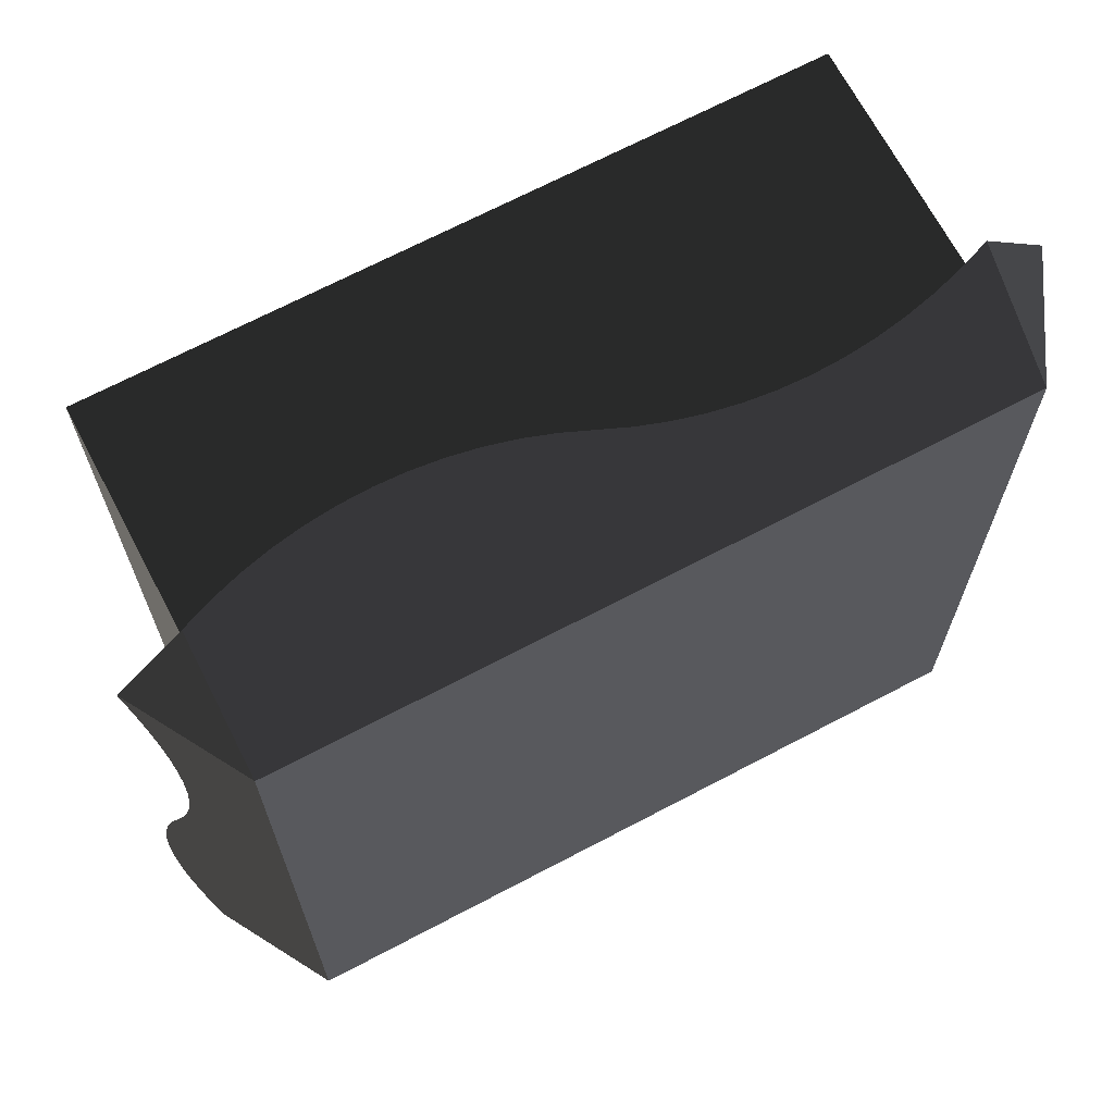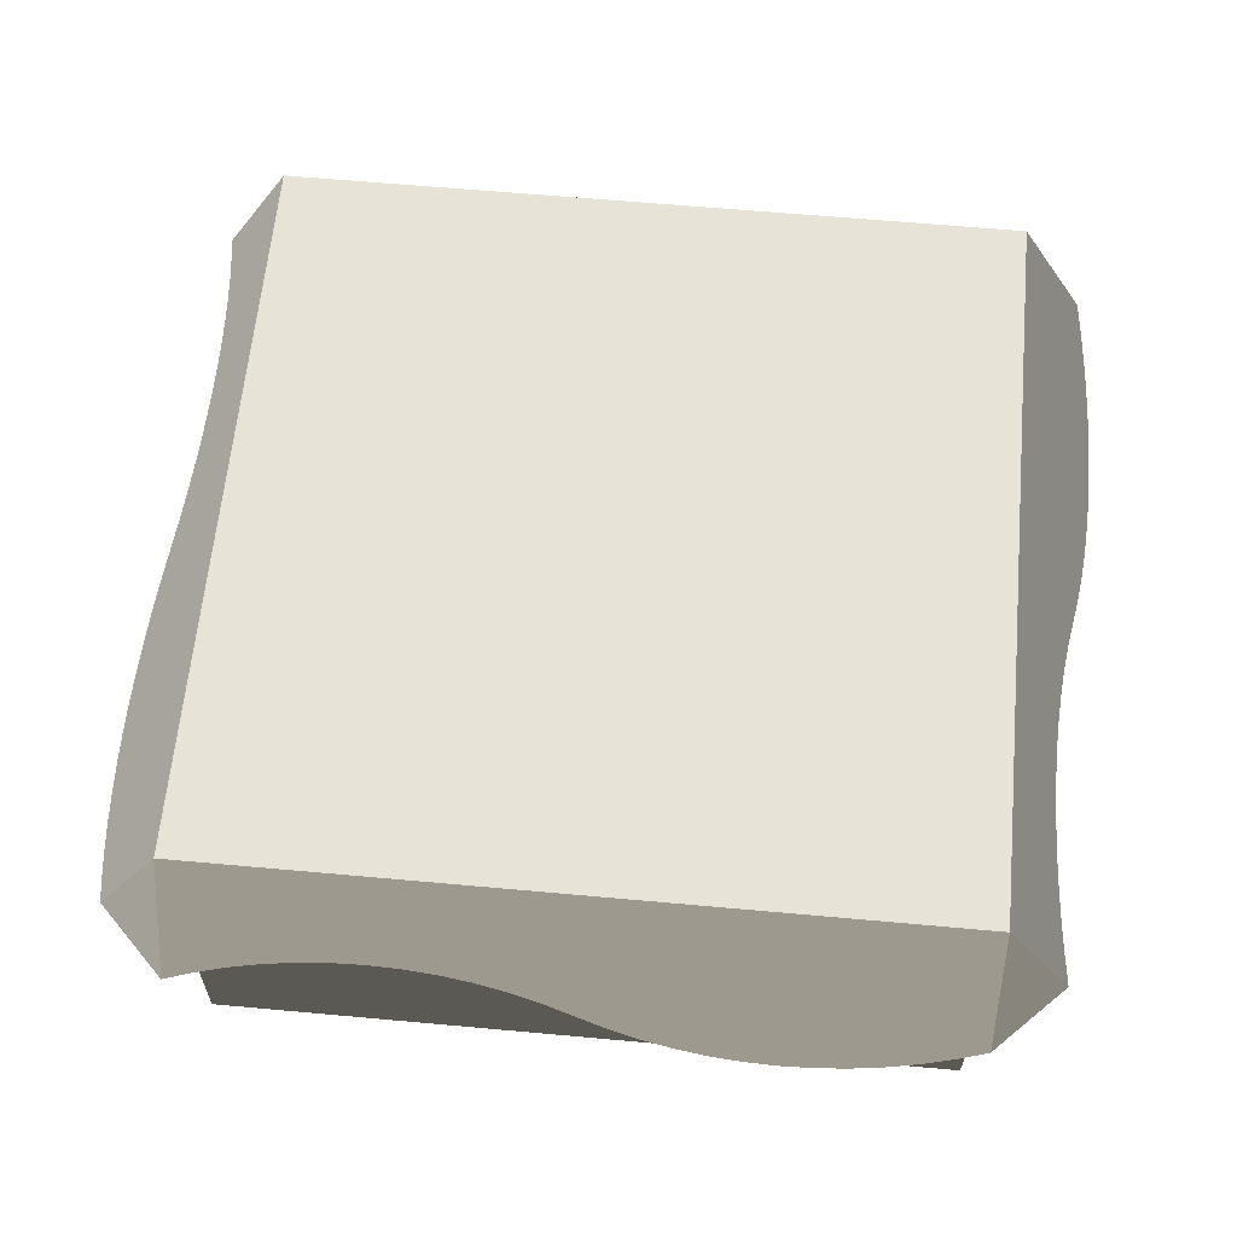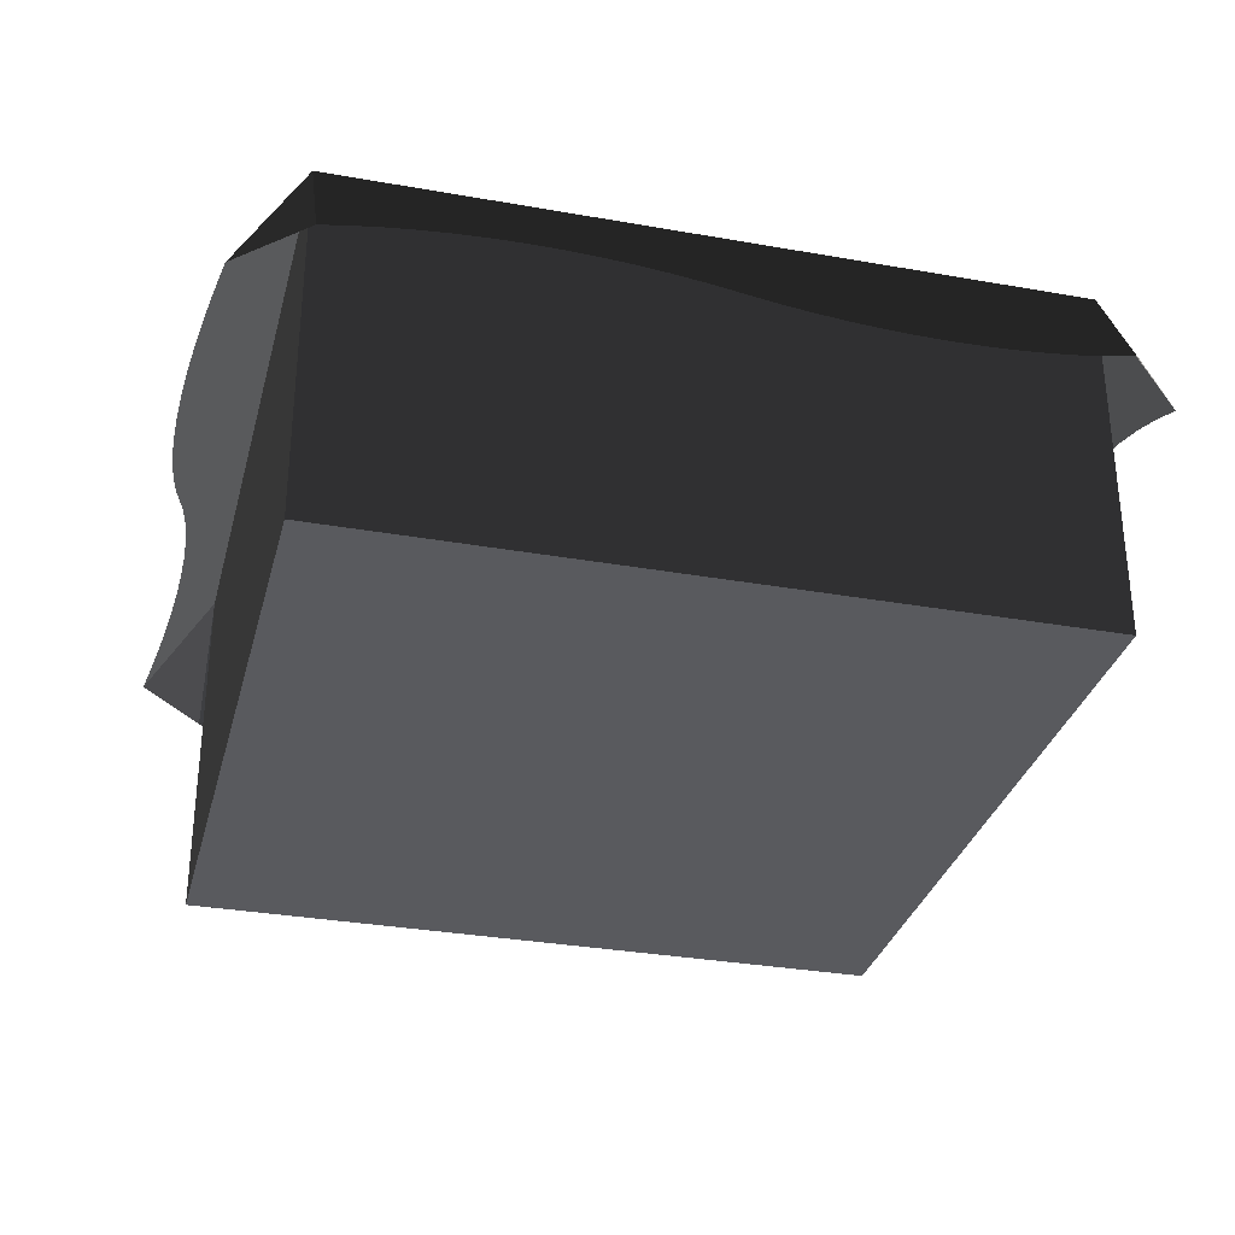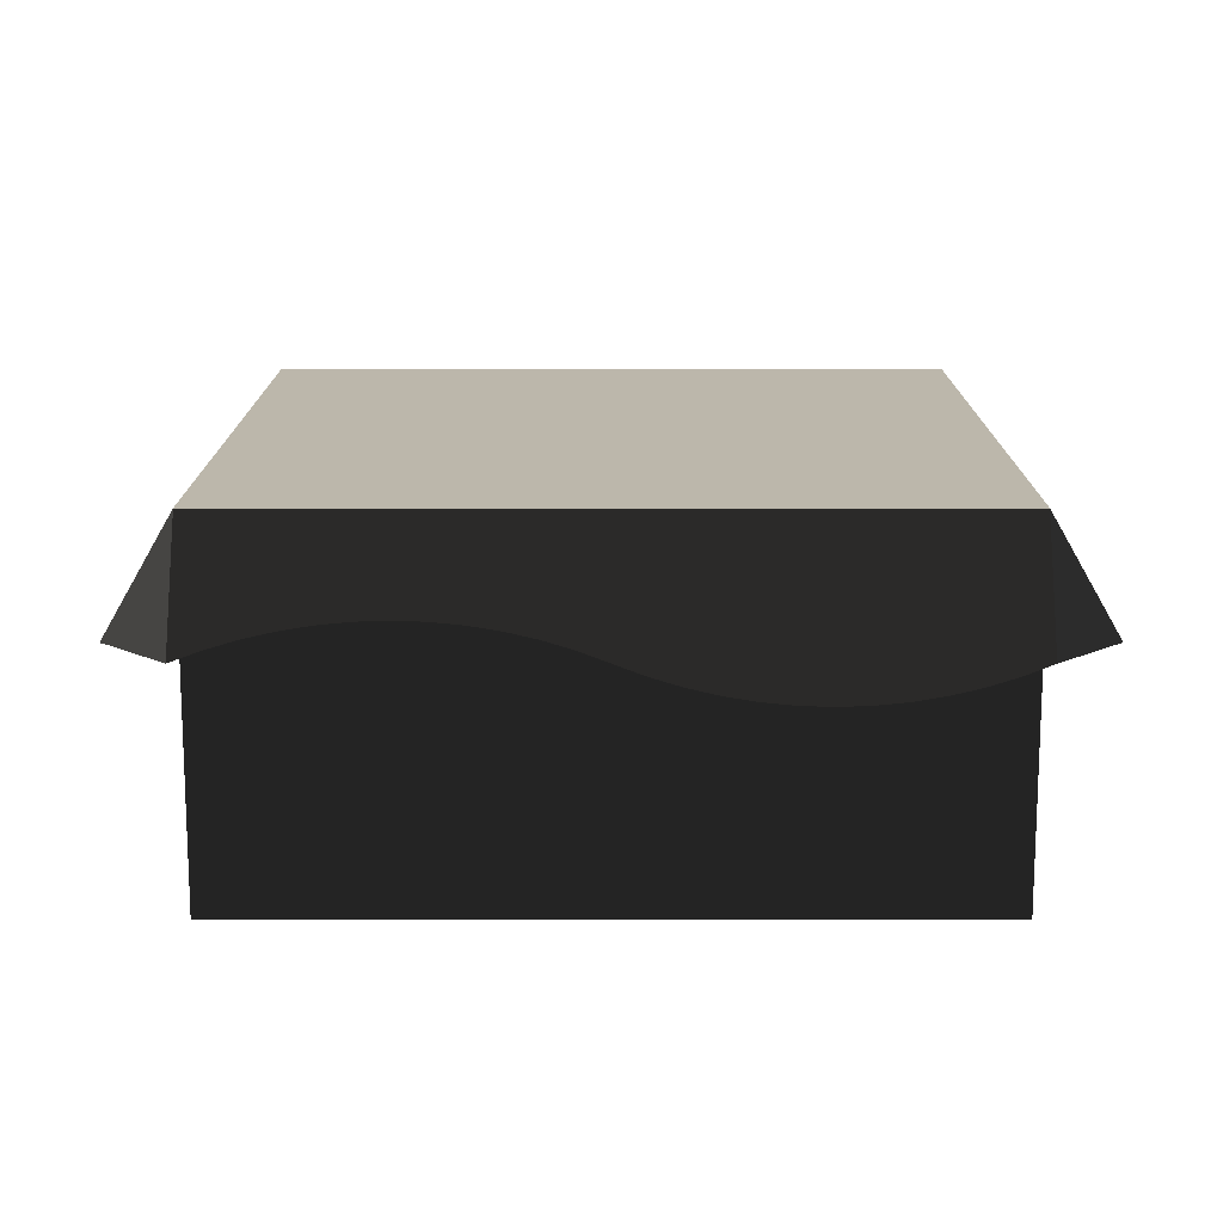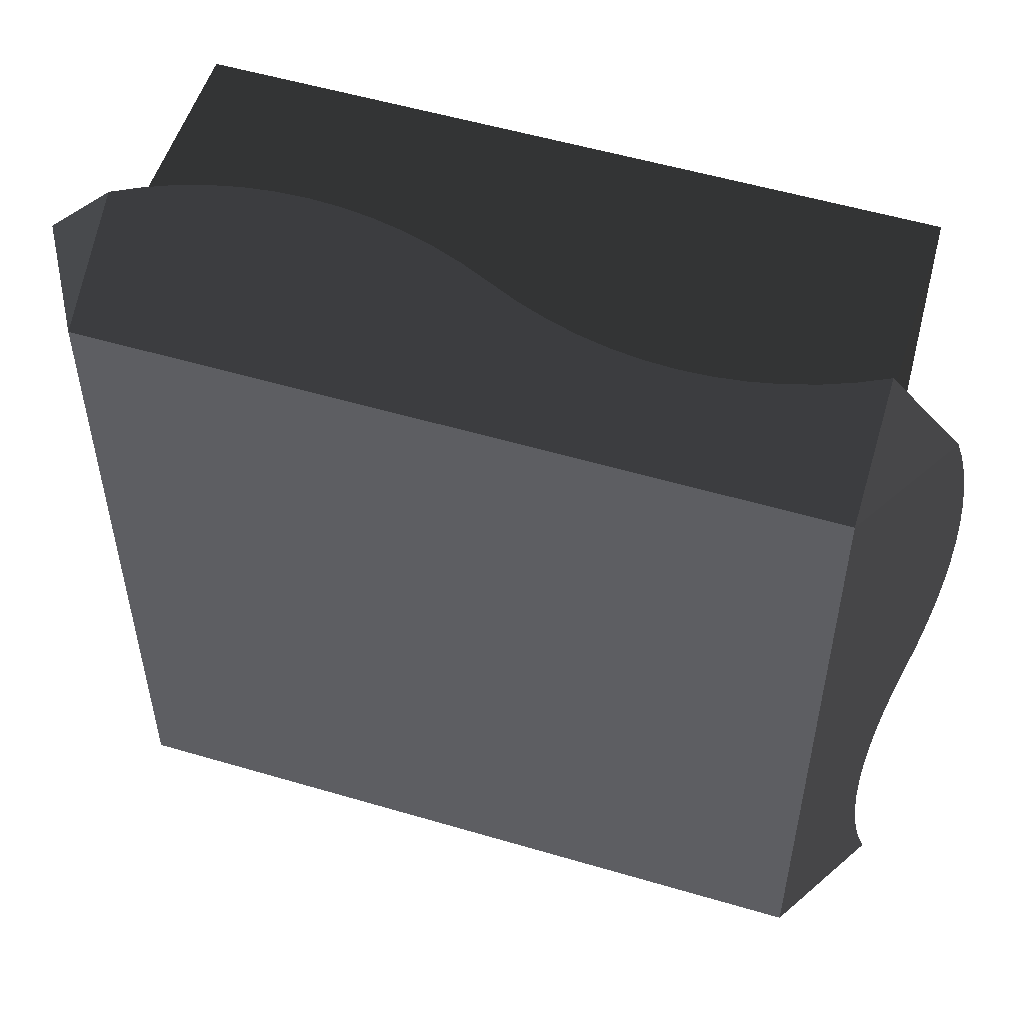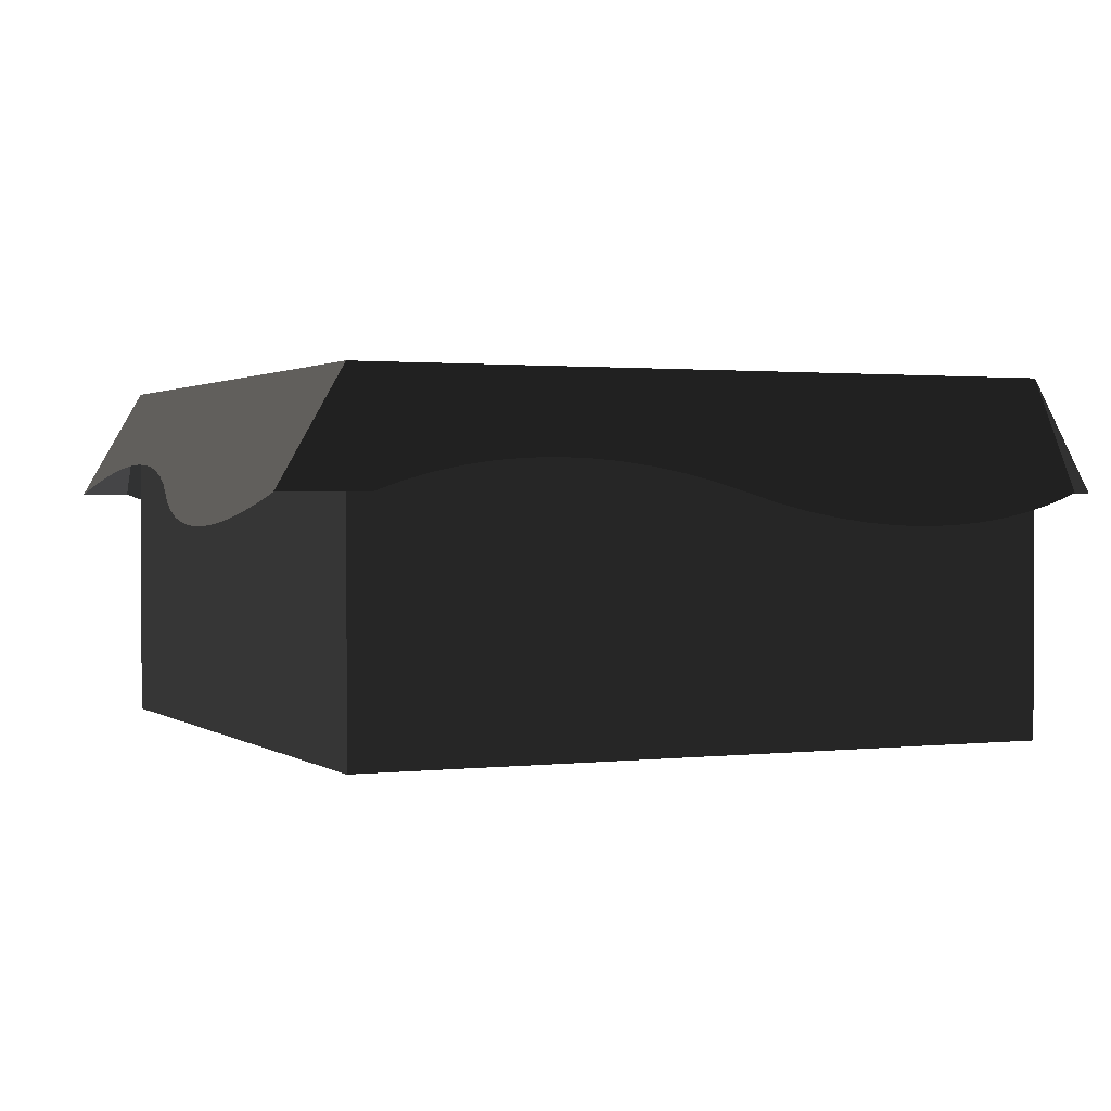
<metadata>
{"format":"obj","ext":"obj","renderer":"f3d","projection":"perspective","resolution":1024,"background":"white","views":[{"elev":68.7,"azim":152.2,"up":"+Z"},{"elev":61.9,"azim":-84.7,"up":"+Y"},{"elev":-31.8,"azim":-104.1,"up":"+Y"},{"elev":14.4,"azim":-90.0,"up":"+Y"},{"elev":53.8,"azim":-162.5,"up":"+Z"},{"elev":1.3,"azim":65.9,"up":"+Y"}]}
</metadata>
<code>
g blockSnowHalf
v 4.678e-13 0.5 5.053e-13
v 0 0 0
v 0 0.5 -1
v 0 0 -1
v 1 0 -1
v 1 0 0
v 1 0.5 -1
v 1 0.5 -1.444e-15
v -0.09151 0.3415 1.8e-12
v -0.09908 0.3284 -0.03999
v -0.1053 0.3176 -0.08089
v -0.1102 0.3091 -0.1225
v -0.1137 0.3031 -0.1647
v -0.1158 0.2994 -0.2073
v -0.1165 0.2982 -0.25
v -0.1158 0.2994 -0.2927
v -0.1137 0.3031 -0.3353
v -0.1102 0.3091 -0.3775
v -0.1053 0.3176 -0.4191
v -0.08394 0.3546 -0.54
v -0.09908 0.3284 -0.46
v -0.07771 0.3654 -0.5809
v -0.07283 0.3739 -0.6225
v -0.06932 0.3799 -0.6647
v -0.06722 0.3836 -0.7073
v -0.06651 0.3848 -0.75
v -0.06722 0.3836 -0.7927
v -0.06932 0.3799 -0.8353
v -0.07283 0.3739 -0.8775
v -0.07771 0.3654 -0.9191
v -0.08394 0.3546 -0.96
v -0.09151 0.3415 -1
v -0.09151 0.3415 -0.5
v 4.187e-13 0.3415 0.09151
v 0.75 0.2982 0.1165
v 0.7073 0.2994 0.1158
v 0.7927 0.2994 0.1158
v 0.6647 0.3031 0.1137
v 0.8353 0.3031 0.1137
v 0.6225 0.3091 0.1102
v 0.8775 0.3091 0.1102
v 0.5809 0.3176 0.1053
v 0.9191 0.3176 0.1053
v 0.54 0.3284 0.09908
v 0.96 0.3284 0.09908
v 0.5 0.3415 0.09151
v 1 0.3415 0.09151
v 0.46 0.3546 0.08394
v 0.4191 0.3654 0.07771
v 0.3775 0.3739 0.07283
v 0.3353 0.3799 0.06932
v 0.2927 0.3836 0.06722
v 0.25 0.3848 0.06651
v 0.2073 0.3836 0.06722
v 0.1647 0.3799 0.06932
v 0.1225 0.3739 0.07283
v 0.08089 0.3654 0.07771
v 0.03999 0.3546 0.08394
v 1 0.3415 -1.092
v 1.092 0.3415 -1
v 0.25 0.2982 -1.117
v 0.2927 0.2994 -1.116
v 0.2073 0.2994 -1.116
v 0.3353 0.3031 -1.114
v 0.1647 0.3031 -1.114
v 0.3775 0.3091 -1.11
v 0.1225 0.3091 -1.11
v 0.4191 0.3176 -1.105
v 0.08089 0.3176 -1.105
v 0.46 0.3284 -1.099
v 0.03999 0.3284 -1.099
v 0.5 0.3415 -1.092
v -1.363e-09 0.3415 -1.092
v 0.54 0.3546 -1.084
v 0.5809 0.3654 -1.078
v 0.6225 0.3739 -1.073
v 0.6647 0.3799 -1.069
v 0.7073 0.3836 -1.067
v 0.75 0.3848 -1.067
v 0.7927 0.3836 -1.067
v 0.8353 0.3799 -1.069
v 0.8775 0.3739 -1.073
v 0.9191 0.3654 -1.078
v 0.96 0.3546 -1.084
v 1.092 0.3415 1.307e-12
v 1.084 0.3546 -0.03999
v 1.078 0.3654 -0.08089
v 1.073 0.3739 -0.1225
v 1.069 0.3799 -0.1647
v 1.067 0.3836 -0.2073
v 1.067 0.3848 -0.25
v 1.067 0.3836 -0.2927
v 1.069 0.3799 -0.3353
v 1.073 0.3739 -0.3775
v 1.078 0.3654 -0.4191
v 1.084 0.3546 -0.46
v 1.092 0.3415 -0.5
v 1.099 0.3284 -0.54
v 1.105 0.3176 -0.5809
v 1.11 0.3091 -0.6225
v 1.114 0.3031 -0.6647
v 1.116 0.2994 -0.7073
v 1.117 0.2982 -0.75
v 1.116 0.2994 -0.7927
v 1.114 0.3031 -0.8353
v 1.11 0.3091 -0.8775
v 1.105 0.3176 -0.9191
v 1.099 0.3284 -0.96
f 2 1 3
f 3 4 2
f 2 4 5
f 5 6 2
f 5 4 3
f 3 7 5
f 8 6 5
f 5 7 8
f 2 6 8
f 8 1 2
f 7 3 1
f 1 8 7
f 10 9 1
f 1 3 10
f 3 11 10
f 3 12 11
f 3 13 12
f 3 14 13
f 3 15 14
f 3 16 15
f 3 17 16
f 3 18 17
f 3 19 18
f 3 20 19
f 20 21 19
f 3 22 20
f 3 23 22
f 3 24 23
f 3 25 24
f 3 26 25
f 3 27 26
f 3 28 27
f 3 29 28
f 3 30 29
f 3 31 30
f 3 32 31
f 20 33 21
f 9 34 1
f 36 35 37
f 37 38 36
f 37 39 38
f 39 40 38
f 39 41 40
f 41 42 40
f 41 43 42
f 43 44 42
f 43 45 44
f 45 46 44
f 45 47 46
f 47 48 46
f 47 8 48
f 8 49 48
f 8 50 49
f 8 51 50
f 8 52 51
f 8 53 52
f 53 8 1
f 54 53 1
f 55 54 1
f 56 55 1
f 57 56 1
f 58 57 1
f 1 34 58
f 60 59 7
f 62 61 63
f 63 64 62
f 63 65 64
f 65 66 64
f 65 67 66
f 67 68 66
f 67 69 68
f 69 70 68
f 69 71 70
f 71 72 70
f 71 73 72
f 73 74 72
f 73 3 74
f 3 75 74
f 3 76 75
f 3 77 76
f 3 78 77
f 3 79 78
f 79 3 7
f 80 79 7
f 81 80 7
f 82 81 7
f 83 82 7
f 84 83 7
f 7 59 84
f 8 85 86
f 86 87 8
f 87 88 8
f 88 89 8
f 89 7 8
f 89 90 7
f 90 91 7
f 91 92 7
f 92 93 7
f 93 94 7
f 94 95 7
f 95 96 7
f 96 97 7
f 97 98 7
f 98 99 7
f 99 100 7
f 100 101 7
f 101 102 7
f 102 103 7
f 103 104 7
f 104 105 7
f 105 106 7
f 106 107 7
f 107 108 7
f 108 60 7
f 47 85 8
f 73 32 3
g blockSnowHalf
f 2 1 3
f 3 4 2
f 2 4 5
f 5 6 2
f 5 4 3
f 3 7 5
f 8 6 5
f 5 7 8
f 2 6 8
f 8 1 2
f 7 3 1
f 1 8 7
f 10 9 1
f 1 3 10
f 3 11 10
f 3 12 11
f 3 13 12
f 3 14 13
f 3 15 14
f 3 16 15
f 3 17 16
f 3 18 17
f 3 19 18
f 3 20 19
f 20 21 19
f 3 22 20
f 3 23 22
f 3 24 23
f 3 25 24
f 3 26 25
f 3 27 26
f 3 28 27
f 3 29 28
f 3 30 29
f 3 31 30
f 3 32 31
f 20 33 21
f 9 34 1
f 36 35 37
f 37 38 36
f 37 39 38
f 39 40 38
f 39 41 40
f 41 42 40
f 41 43 42
f 43 44 42
f 43 45 44
f 45 46 44
f 45 47 46
f 47 48 46
f 47 8 48
f 8 49 48
f 8 50 49
f 8 51 50
f 8 52 51
f 8 53 52
f 53 8 1
f 54 53 1
f 55 54 1
f 56 55 1
f 57 56 1
f 58 57 1
f 1 34 58
f 60 59 7
f 62 61 63
f 63 64 62
f 63 65 64
f 65 66 64
f 65 67 66
f 67 68 66
f 67 69 68
f 69 70 68
f 69 71 70
f 71 72 70
f 71 73 72
f 73 74 72
f 73 3 74
f 3 75 74
f 3 76 75
f 3 77 76
f 3 78 77
f 3 79 78
f 79 3 7
f 80 79 7
f 81 80 7
f 82 81 7
f 83 82 7
f 84 83 7
f 7 59 84
f 8 85 86
f 86 87 8
f 87 88 8
f 88 89 8
f 89 7 8
f 89 90 7
f 90 91 7
f 91 92 7
f 92 93 7
f 93 94 7
f 94 95 7
f 95 96 7
f 96 97 7
f 97 98 7
f 98 99 7
f 99 100 7
f 100 101 7
f 101 102 7
f 102 103 7
f 103 104 7
f 104 105 7
f 105 106 7
f 106 107 7
f 107 108 7
f 108 60 7
f 47 85 8
f 73 32 3

</code>
